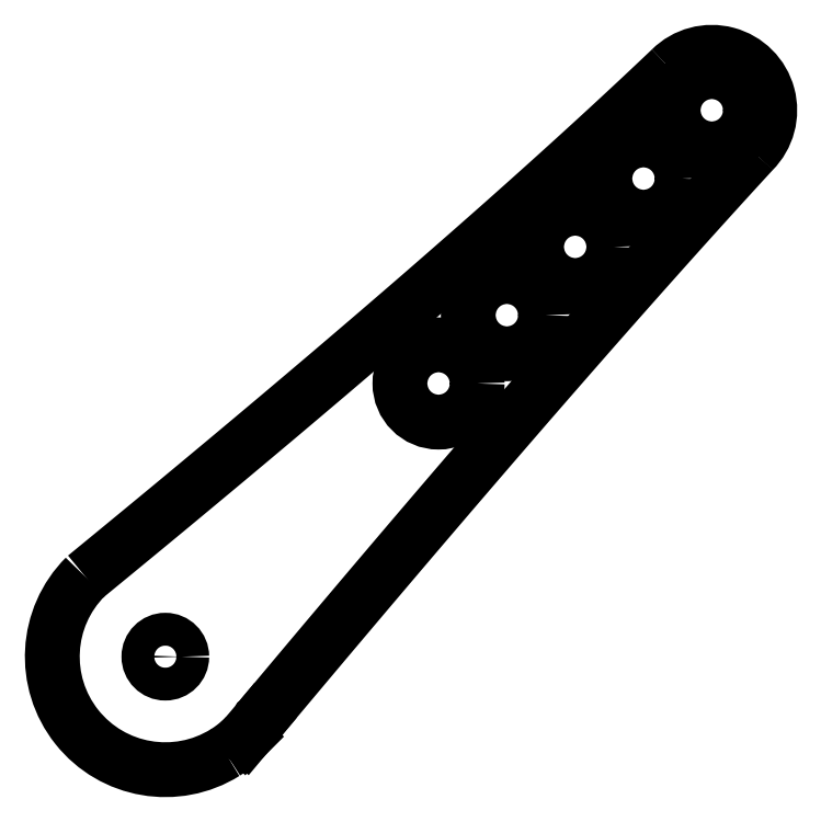
<metadata>
{"format":"dxf","ext":"dxf","renderer":"ezdxf+matplotlib","layout":"modelspace","background":"white","min_lineweight":24,"dpi":150}
</metadata>
<code>
0
SECTION
2
ENTITIES
0
CIRCLE
8
0
10
-252.7
20
89.27
30
0
40
0.85
0
CIRCLE
8
0
10
-238.5
20
103.4
30
0
40
2
0
CIRCLE
8
0
10
-235
20
107
30
0
40
2
0
CIRCLE
8
0
10
-227.9
20
114
30
0
40
2
0
CIRCLE
8
0
10
-231.4
20
110.5
30
0
40
2
0
ARC
8
0
10
-224.4
20
117.6
30
0
40
3
50
-45
51
135
0
SPLINE
8
0
70
1064
71
2
72
6
73
3
74
0
42
1e-09
43
1e-10
44
1e-10
40
0
40
0
40
0
40
4.012
40
4.012
40
4.012
10
-226.5
20
119.7
30
0
10
-237.4
20
109.3
30
1.388e-16
10
-256.8
20
93.41
30
0
0
ARC
8
0
10
-252.7
20
89.27
30
0
40
5.85
50
135
51
302
0
SPLINE
8
0
70
1064
71
3
72
10
73
6
74
0
42
1e-09
43
1e-10
44
1e-10
40
0.3991
40
0.3991
40
0.3991
40
0.3991
40
0.4755
40
0.4755
40
0.524
40
0.524
40
0.524
40
0.524
10
-248.5
20
85.14
30
0
10
-248.7
20
84.96
30
0
10
-248.9
20
84.77
30
0
10
-249.3
20
84.5
30
0
10
-249.4
20
84.4
30
0
10
-249.6
20
84.31
30
0
0
LINE
8
0
10
-248.5
20
85.14
30
0
11
-248.5
21
85.14
31
0
0
LINE
8
0
10
-248.5
20
85.14
30
0
11
-247.8
21
85.93
31
0
0
ARC
8
0
10
-252.9
20
89.41
30
0
40
6.096
50
325.2
51
327.9
0
ARC
8
0
10
-252.7
20
89.27
30
0
40
5.85
50
325.2
51
328
0
SPLINE
8
0
70
1064
71
2
72
6
73
3
74
0
42
1e-09
43
1e-10
44
1e-10
40
0
40
0
40
0
40
3.982
40
3.982
40
3.982
10
-222.2
20
115.4
30
0
10
-232.4
20
104.4
30
0
10
-247.8
20
85.93
30
0
0
CIRCLE
8
0
10
-224.4
20
117.6
30
0
40
2
0
ENDSEC
0
EOF

</code>
